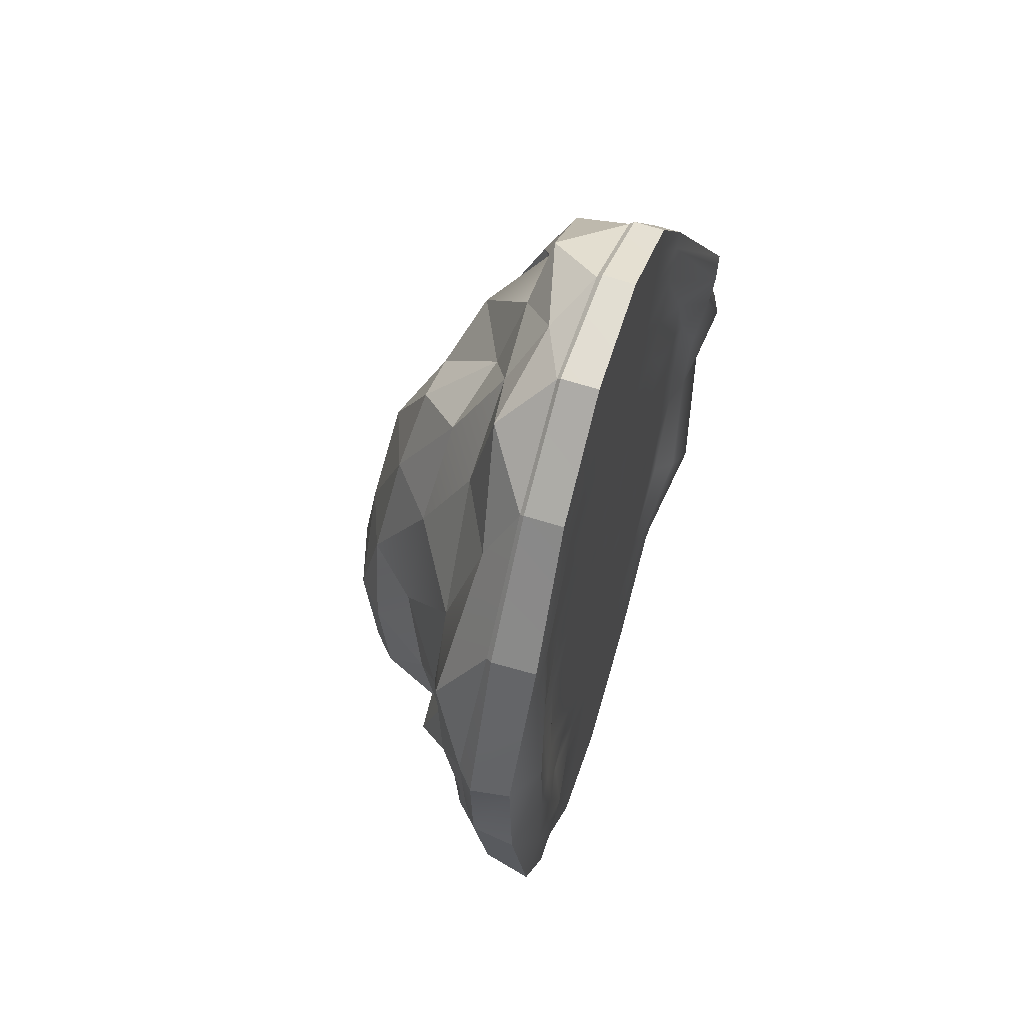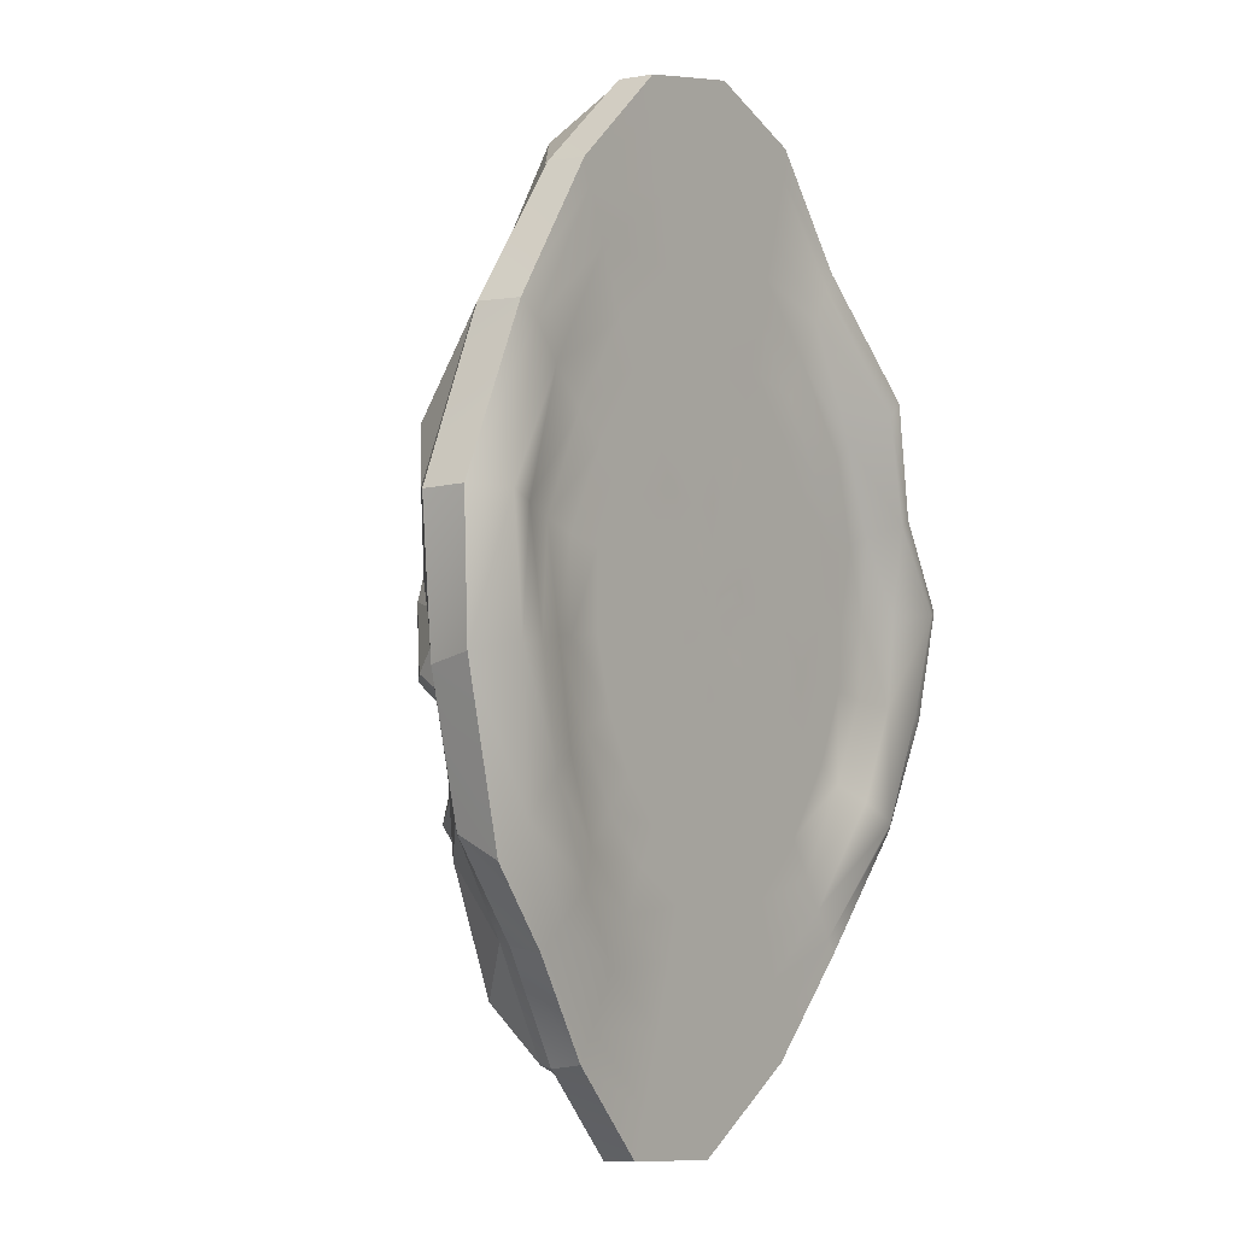
<metadata>
{"format":"obj","ext":"obj","renderer":"f3d","projection":"perspective","resolution":1024,"background":"white","views":[{"elev":60.2,"azim":109.1,"up":"+Z"},{"elev":-0.7,"azim":127.1,"up":"+Z"}]}
</metadata>
<code>
o Ostrov_B_Icosphere.001
v -1.287 -17.35 -4.509
v 2.616 -16.03 -5.072
v -1.141 -16.13 -0.9673
v 11.83 -12.37 -4.074
v 9.975 -14.07 -4.584
v 10.19 -9.492 -8.147
v -5.348 -16.19 -1.847
v -4.048 -15.61 -6.108
v -0.1225 -15.52 -8.096
v 13.03 -7.779 -6.403
v 2.272 -12.38 17.45
v 5.201 -13.39 12.49
v 5.288 -9.334 19.47
v -13.18 -8.593 6.69
v -10.75 -11.49 9.841
v -12.63 -11.29 11.14
v -14.12 -5.807 -12.53
v -15.16 -7.363 -8.129
v -16.16 -5.429 -10.37
v 3.049 -6.093 -21.45
v -1.068 -6.472 -20.95
v 1.76 -5.586 -24.11
v 13.08 -9.341 -0.5967
v 1.148 -7.705 22.11
v -15.33 -7.109 6.028
v -13.23 -4.339 -15.49
v 6.266 -5.48 -22.58
v 14.36 -4.892 -22.45
v 13.03 -2.297 -25.89
v 16.78 -2.132 -18.68
v 10.28 -6.61 -23.35
v 9.307 -3.342 -26.85
v 5.206 -4.231 -26.05
v 6.761 -2.332 -29.03
v 3.151 -3.375 -28.46
v 0.5382 -2.003 -32.51
v -0.5943 -5.238 -26.04
v -3.62 -4.105 -27.61
v -7.51 -2.428 -28.04
v -9.816 -3.801 -23.28
v -13.52 -1.298 -21.85
v -11.88 -5.132 -19.23
v -15.89 -2.481 -18
v -17.17 -4.223 -13.93
v -19.39 -1.035 -14.46
v -20.64 -2.891 -10.61
v -24.46 -2.057 -7.481
v -19.65 -5.265 -7.782
v -22.9 -4.018 -4.037
v -25.18 -1.235 -0.3616
v -21.31 -3.057 2.531
v -21.68 -1.414 6.204
v -18.97 -4.942 5.225
v -19.07 -3.977 8.713
v -15.02 -7.833 10.18
v -18.64 -0.351 13.16
v -14.64 -5.26 15.56
v -13.18 -1.665 21.07
v -11.84 -8.795 17.22
v -10.45 -6.171 23.63
v -7.755 -1.869 28.13
v -3.848 -5.577 29.46
v -1.005 -1.965 31.15
v -0.8761 -6.371 26.61
v 2.207 -3.923 29.36
v 4.452 -6.024 25.61
v 6.301 -2.063 30.23
v 8.482 -5.312 26.85
v 12.8 -2.145 24.58
v 8.992 -6.821 20.02
v 13.72 -4.282 20.01
v 18.71 -2.296 16.06
v 19.21 -5.717 9.854
v 22.23 -3.083 6.037
v 16.06 -7.141 3.931
v 19.32 -5.443 1.104
v 15.86 -6.585 -3.185
v 21.11 -3.22 -2.878
v 18.41 -4.728 -6.484
v 20.42 -2.207 -12.06
v 15.34 -6.607 -10.15
v 16.86 -5.418 -14.36
v -6.721 -5.253 -25.04
v -3.735 -6.359 -23.83
v -9.02 -3.783 -19.85
v -6.526 -7.851 -19.03
v -10.57 -8.365 -15.37
v -19.46 -3.532 -1.583
v -18.07 -5.479 -5.482
v -17.61 -6.033 0.07159
v -16.89 -6.494 -3.508
v -15.57 -5.562 1.63
v -6.592 -6.732 24.18
v -9.707 -6.374 16.82
v -3.83 -10.17 21.2
v -7.334 -9.814 14.01
v -1.173 -12.27 16.65
v 14.85 -6.517 12.52
v 8.914 -10.28 13.01
v 10.64 -11.08 4.261
v 7.93 -14.41 5.251
v 10.54 -13.66 0.1852
v 13.39 -5.732 -17.34
v 12.58 -9.905 -12.81
v 9.714 -6.423 -18.78
v 8.314 -9.714 -13.25
v 6.003 -6.649 -18.73
v 1.709 -11.08 -17.35
v 0.8442 -14.6 -13.06
v -2.862 -12.16 -16.25
v -3.548 -15.08 -11.25
v -7.03 -9.169 -13.55
v -7.671 -10.83 -8.567
v -11.62 -7.478 -10.45
v -12.07 -8.433 -5.661
v -8.566 -16.63 -3.589
v -13.89 -8.296 -1.577
v -8.769 -13.52 0.7686
v -11.85 -8.884 3.659
v -7.498 -12.48 5.816
v -4.736 -14.88 2.584
v -3.347 -13.49 8.582
v -0.3623 -15.1 3.896
v 0.3624 -15.36 10.89
v 4.664 -12.2 -13.23
v 7.195 -11.34 -8.585
v 3.523 -12.9 -8.576
v 6.926 -14.9 -4.937
v 3.861 -16.13 4.784
v 3.767 -17.12 -0.944
v 8.2 -15.7 -0.4012
v -19.51 -0.7366 -14.53
v -13.62 -1.187 -22.02
v 22.5 -2.127 -3.428
v 23.16 0.7485 6.097
v 23.51 -1.87 5.877
v -21.8 -1.235 6.2
v -25.31 -1.098 -0.3641
v 12.9 -1.861 24.8
v 6.356 -1.808 30.51
v -7.62 -1.507 -28.29
v 0.5516 -1.557 -32.84
v -1.019 -1.603 31.51
v 7.988 -1.633 -32.01
v 13.29 -1.291 -25.98
v 17.48 -0.824 -18.77
v -13.3 -1.432 21.27
v -18.73 -0.04213 13.28
v 20.8 -1.755 -12.49
v -24.64 -1.821 -7.507
v 18.97 -1.917 16.27
v -7.817 -1.558 28.4
v 17.52 1.35 -18.95
v 11.85 0.5544 -23.73
v 15.75 1.475 -17.52
v 18.84 1.039 16.28
v -19.14 0.9852 -14.39
v 12.85 0.6991 24.78
v -1.037 0.5143 31.43
v -7.832 0.4069 28.37
v -13.62 0.1872 -22.02
v 6.324 0.6193 30.5
v -24.54 1.212 -0.1848
v 0.5295 0.3648 -32.82
v -7.528 0.2599 -28.09
v 7.87 0.4747 -31.77
v -13.32 0.3078 21.27
v 13.01 0.5663 -25.63
v -18.2 2.348 13.22
v 21.07 1.319 -13.8
v -21.17 1.236 5.85
v 23.09 0.9077 -2.686
v -24.25 0.2185 -7.333
v 0.1785 0.3758 -26.81
v -6.688 0.2776 -26.06
v -6.062 0.294 -23.32
v 6.988 0.4692 -29.01
v -12.72 0.3136 20.19
v -16.8 2.554 12.29
v 18.9 1.56 -11.63
v -19.55 1.732 5.377
v 19.82 1.969 -2.158
v -22.84 0.7812 -7.024
v 20.82 2.181 5.902
v 17.63 1.182 15.23
v -17.97 1.84 -13.78
v 12.24 0.6864 23.36
v -0.8626 0.5103 28.99
v -7.426 0.4081 26.61
v -12.99 0.1992 -20.97
v 6.033 0.611 29.01
v -22.99 1.933 -0.3983
v 0.444 0.3686 -30.9
v 3.787 0.4968 -1.333
v 1.997 0.4728 -0.5573
v 3.684 0.4991 0.07723
v 1.962 0.4687 -1.892
v 2.072 0.472 -1.241
v 3.537 0.4896 -2.652
v 1.711 0.4635 -2.451
v 3.022 0.4791 -3.777
v 1.342 0.457 -2.871
v 2.296 0.4662 -4.628
v 0.8783 0.4496 -3.111
v 0.356 0.4363 -5.2
v 1.389 0.4516 -5.121
v 15.36 0.7041 12.97
v -1.721 0.4087 -4.217
v -0.1707 0.4346 -2.982
v -0.7179 0.4215 -4.879
v -2.539 0.3992 -3.286
v -0.6604 0.4283 -2.659
v -3.079 0.3943 -2.183
v -1.056 0.4238 -2.197
v -1.395 0.4219 -1.071
v -1.313 0.4215 -1.654
v -3.26 0.3948 -1.003
v -1.294 0.4249 -0.4896
v -3.057 0.401 0.1793
v -1.037 0.4301 0.06103
v -2.531 0.4117 1.313
v -0.6631 0.4369 0.5378
v -1.772 0.4255 2.32
v -0.2042 0.4445 0.877
v -0.8384 0.4411 3.058
v 0.3071 0.4523 1.013
v 1.294 0.4725 3.154
v 0.2127 0.4572 3.368
v 2.308 0.4854 2.466
v 0.8307 0.4597 0.9099
v 3.146 0.4948 1.4
v 1.321 0.4659 0.583
v 1.727 0.4705 0.07473
v 0.3445 0.4471 -1.13
v 0.3578 0.4419 -3.146
v 18.24 1.176 5.33
v 13.22 0.6669 10.74
v 16.1 0.6923 4.541
v 11.31 0.6341 8.939
v 13.96 0.6589 3.782
v 9.55 0.6046 7.504
v 11.57 0.6223 3.082
v 7.838 0.5757 6.044
v 9.293 0.587 2.334
v 6.181 0.5473 4.479
v 7.256 0.5552 1.564
v 4.613 0.5202 2.89
v 5.404 0.5261 0.7987
v 11.06 0.6605 20.09
v 9.419 0.6261 16.22
v 7.995 0.5979 13.44
v 6.74 0.5736 11.21
v 5.588 0.5513 9.166
v 4.413 0.528 6.889
v 3.302 0.5055 4.564
v 5.383 0.5871 23.64
v 4.679 0.5657 19.48
v 4.078 0.5491 16.58
v 3.514 0.5345 14.19
v 2.88 0.518 11.5
v 2.291 0.5018 8.661
v 1.74 0.4858 5.686
v -0.5583 0.5036 24.82
v -0.3538 0.4965 21.09
v -0.2355 0.4908 18.3
v -0.1427 0.4859 15.97
v -0.1053 0.4786 13.04
v -0.06716 0.4692 9.356
v 0.05825 0.4622 6.049
v -6.507 0.4122 23.13
v -5.643 0.4167 20.12
v -4.862 0.4211 17.49
v -3.961 0.426 14.41
v -3.197 0.4295 11.58
v -2.391 0.4329 8.451
v -1.574 0.4369 5.502
v -11.45 0.3263 18.03
v -9.837 0.3427 15.35
v -8.351 0.3581 13
v -7.083 0.3711 10.95
v -5.851 0.3837 8.931
v -4.382 0.3987 6.523
v -3.006 0.4127 4.27
v -14.92 0.5388 10.68
v -13.24 0.7899 9.387
v -11.45 0.3336 8.037
v -9.649 0.3226 6.815
v -7.794 0.3461 5.512
v -5.956 0.3691 4.082
v -4.172 0.3913 2.645
v -17.46 0.3704 4.588
v -15.57 0.2212 3.919
v -13.55 0.2563 3.348
v -11.47 0.2853 2.795
v -9.284 0.3155 2.213
v -7.108 0.3455 1.56
v -4.99 0.3746 0.8645
v -19.84 0.8612 -0.5337
v -17.07 0.1889 -0.885
v -14.34 0.2333 -0.9364
v -12.17 0.265 -0.9281
v -10.04 0.2961 -0.916
v -7.604 0.3316 -0.9266
v -5.294 0.3653 -0.9548
v -19.71 0.5664 -6.45
v -16.7 0.1865 -5.883
v -14.16 0.2241 -5.331
v -11.97 0.2577 -4.696
v -9.616 0.2939 -4.045
v -7.182 0.3312 -3.394
v -4.971 0.3651 -2.756
v -15.77 1.306 -12.42
v -14.15 0.2135 -11.26
v -12.12 0.2417 -9.896
v -10.12 0.2747 -8.496
v -8.029 0.3089 -7.099
v -5.984 0.3424 -5.733
v -4.114 0.3732 -4.436
v -11.83 0.2213 -19.04
v -10.43 0.2476 -16.84
v -8.855 0.2771 -14.42
v -7.317 0.3059 -12.07
v -5.801 0.334 -9.86
v -4.257 0.3621 -7.77
v -2.862 0.3876 -5.862
v -5.415 0.3112 -20.46
v -4.68 0.3284 -18.01
v -3.836 0.3494 -14.81
v -3.03 0.3689 -11.92
v -2.134 0.3891 -9.25
v -1.329 0.4072 -6.888
v 5.677 0.4618 -24.65
v -0.06707 0.3841 -22.35
v 4.608 0.4568 -20.69
v -0.1332 0.393 -18.7
v 3.828 0.454 -17.49
v -0.1337 0.4014 -15.55
v 3.195 0.4523 -14.7
v -0.06175 0.4103 -12.64
v 2.672 0.4519 -12.01
v 0.1391 0.4207 -9.852
v 2.267 0.4528 -9.478
v 0.3106 0.4299 -7.368
v 1.852 0.4528 -7.197
v 10.14 0.5378 -20.59
v 8.63 0.5236 -17.67
v 7.333 0.5116 -15.11
v 6.169 0.501 -12.72
v 5.064 0.4911 -10.41
v 4.075 0.4823 -8.312
v 3.18 0.4743 -6.4
v 13.8 1.516 -15.65
v 12.1 0.5944 -13.67
v 10.32 0.5642 -11.73
v 8.602 0.5442 -9.85
v 6.978 0.5252 -8.084
v 5.536 0.5084 -6.501
v 4.248 0.4935 -5.073
v 16.47 1.657 -9.356
v 14.73 1.234 -8.302
v 12.58 0.6094 -7.216
v 10.42 0.5809 -6.099
v 8.434 0.5546 -5.052
v 6.634 0.5308 -4.139
v 5.03 0.5095 -3.353
v 17.84 1.724 -2.04
v 15.88 1.314 -1.887
v 13.96 0.6438 -1.858
v 11.57 0.6094 -1.711
v 9.283 0.5765 -1.537
v 7.265 0.5473 -1.417
v 5.451 0.521 -1.364
f 1 2 3
f 4 5 6
f 1 3 7
f 1 7 8
f 1 8 9
f 4 6 10
f 11 12 13
f 14 15 16
f 17 18 19
f 20 21 22
f 4 10 23
f 11 13 24
f 14 16 25
f 17 19 26
f 20 22 27
f 28 29 30
f 31 32 28
f 27 33 31
f 28 32 29
f 32 34 29
f 31 33 32
f 33 35 32
f 32 35 34
f 35 36 34
f 27 22 33
f 22 37 33
f 33 37 35
f 37 38 35
f 35 38 36
f 38 39 36
f 40 41 39
f 42 43 40
f 26 44 42
f 40 43 41
f 43 45 41
f 42 44 43
f 44 46 43
f 43 46 45
f 46 47 45
f 26 19 44
f 19 48 44
f 44 48 46
f 48 49 46
f 46 49 47
f 49 50 47
f 51 52 50
f 53 54 51
f 25 55 53
f 51 54 52
f 54 56 52
f 53 55 54
f 55 57 54
f 54 57 56
f 57 58 56
f 25 16 55
f 16 59 55
f 55 59 57
f 59 60 57
f 57 60 58
f 60 61 58
f 62 63 61
f 64 65 62
f 24 66 64
f 62 65 63
f 65 67 63
f 64 66 65
f 66 68 65
f 65 68 67
f 68 69 67
f 24 13 66
f 13 70 66
f 66 70 68
f 70 71 68
f 68 71 69
f 71 72 69
f 73 74 72
f 75 76 73
f 23 77 75
f 73 76 74
f 76 78 74
f 75 77 76
f 77 79 76
f 76 79 78
f 79 80 78
f 23 10 77
f 10 81 77
f 77 81 79
f 81 82 79
f 79 82 80
f 82 30 80
f 38 40 39
f 37 83 38
f 22 84 37
f 38 83 40
f 83 42 40
f 37 84 83
f 84 85 83
f 83 85 42
f 85 26 42
f 22 21 84
f 21 86 84
f 84 86 85
f 86 87 85
f 85 87 26
f 87 17 26
f 49 51 50
f 48 88 49
f 19 89 48
f 49 88 51
f 88 53 51
f 48 89 88
f 89 90 88
f 88 90 53
f 90 25 53
f 19 18 89
f 18 91 89
f 89 91 90
f 91 92 90
f 90 92 25
f 92 14 25
f 60 62 61
f 59 93 60
f 16 94 59
f 60 93 62
f 93 64 62
f 59 94 93
f 94 95 93
f 93 95 64
f 95 24 64
f 16 15 94
f 15 96 94
f 94 96 95
f 96 97 95
f 95 97 24
f 97 11 24
f 71 73 72
f 70 98 71
f 13 99 70
f 71 98 73
f 98 75 73
f 70 99 98
f 99 100 98
f 98 100 75
f 100 23 75
f 13 12 99
f 12 101 99
f 99 101 100
f 101 102 100
f 100 102 23
f 102 4 23
f 82 28 30
f 81 103 82
f 10 104 81
f 82 103 28
f 103 31 28
f 81 104 103
f 104 105 103
f 103 105 31
f 105 27 31
f 10 6 104
f 6 106 104
f 104 106 105
f 106 107 105
f 105 107 27
f 107 20 27
f 108 21 20
f 109 110 108
f 9 111 109
f 108 110 21
f 110 86 21
f 109 111 110
f 111 112 110
f 110 112 86
f 112 87 86
f 9 8 111
f 8 113 111
f 111 113 112
f 113 114 112
f 112 114 87
f 114 17 87
f 114 18 17
f 113 115 114
f 8 116 113
f 114 115 18
f 115 91 18
f 113 116 115
f 116 117 115
f 115 117 91
f 117 92 91
f 8 7 116
f 7 118 116
f 116 118 117
f 118 119 117
f 117 119 92
f 119 14 92
f 119 15 14
f 118 120 119
f 7 121 118
f 119 120 15
f 120 96 15
f 118 121 120
f 121 122 120
f 120 122 96
f 122 97 96
f 7 3 121
f 3 123 121
f 121 123 122
f 123 124 122
f 122 124 97
f 124 11 97
f 107 108 20
f 106 125 107
f 6 126 106
f 107 125 108
f 125 109 108
f 106 126 125
f 126 127 125
f 125 127 109
f 127 9 109
f 6 5 126
f 5 128 126
f 126 128 127
f 128 2 127
f 127 2 9
f 2 1 9
f 124 12 11
f 123 129 124
f 3 130 123
f 124 129 12
f 129 101 12
f 123 130 129
f 130 131 129
f 129 131 101
f 131 102 101
f 3 2 130
f 2 128 130
f 130 128 131
f 128 5 131
f 131 5 102
f 5 4 102
f 41 132 133
f 134 135 136
f 50 137 138
f 67 139 140
f 36 141 142
f 39 133 141
f 63 140 143
f 36 144 34
f 30 145 146
f 61 147 58
f 34 145 29
f 58 148 56
f 30 149 80
f 56 137 52
f 80 134 78
f 47 138 150
f 72 136 151
f 74 134 136
f 47 132 45
f 63 152 61
f 69 151 139
f 153 154 155
f 136 156 151
f 150 157 132
f 139 156 158
f 152 159 160
f 133 157 161
f 140 158 162
f 137 163 138
f 141 164 142
f 143 162 159
f 133 165 141
f 142 166 144
f 147 160 167
f 146 168 153
f 145 166 168
f 148 167 169
f 149 153 170
f 148 171 137
f 134 170 172
f 138 173 150
f 174 175 176
f 168 177 154
f 169 178 179
f 170 155 180
f 171 179 181
f 172 180 182
f 163 183 173
f 172 184 135
f 135 185 156
f 157 183 186
f 156 187 158
f 160 188 189
f 157 190 161
f 158 191 162
f 171 192 163
f 165 193 164
f 159 191 188
f 161 175 165
f 166 193 177
f 167 189 178
f 194 195 196
f 194 197 198
f 199 200 197
f 201 202 200
f 203 204 202
f 205 204 206
f 184 207 185
f 208 209 210
f 211 212 208
f 213 214 211
f 213 215 216
f 217 218 215
f 219 220 218
f 221 222 220
f 223 224 222
f 225 226 224
f 227 226 228
f 229 230 227
f 231 232 229
f 196 233 231
f 198 197 234
f 200 202 234
f 204 235 234
f 209 212 234
f 214 216 234
f 215 218 234
f 220 222 234
f 224 226 234
f 230 232 234
f 233 195 234
f 195 198 234
f 197 200 234
f 202 204 234
f 235 209 234
f 236 237 207
f 212 214 234
f 216 215 234
f 218 220 234
f 222 224 234
f 226 230 234
f 232 233 234
f 238 239 237
f 240 241 239
f 242 243 241
f 244 245 243
f 246 247 245
f 248 231 247
f 185 249 187
f 207 250 249
f 237 251 250
f 239 252 251
f 241 253 252
f 243 254 253
f 245 255 254
f 247 229 255
f 187 256 191
f 249 257 256
f 250 258 257
f 251 259 258
f 252 260 259
f 253 261 260
f 254 262 261
f 255 227 262
f 191 263 188
f 256 264 263
f 257 265 264
f 258 266 265
f 259 267 266
f 260 268 267
f 261 269 268
f 262 228 269
f 189 263 270
f 270 264 271
f 271 265 272
f 272 266 273
f 273 267 274
f 274 268 275
f 275 269 276
f 276 228 225
f 178 270 277
f 277 271 278
f 278 272 279
f 279 273 280
f 280 274 281
f 281 275 282
f 282 276 283
f 283 225 223
f 179 277 284
f 284 278 285
f 285 279 286
f 286 280 287
f 287 281 288
f 288 282 289
f 289 283 290
f 290 223 221
f 181 284 291
f 291 285 292
f 292 286 293
f 293 287 294
f 294 288 295
f 295 289 296
f 296 290 297
f 297 221 219
f 181 298 192
f 291 299 298
f 292 300 299
f 293 301 300
f 294 302 301
f 295 303 302
f 296 304 303
f 304 219 217
f 192 305 183
f 305 299 306
f 299 307 306
f 300 308 307
f 301 309 308
f 309 303 310
f 310 304 311
f 311 217 213
f 186 305 312
f 312 306 313
f 313 307 314
f 307 315 314
f 315 309 316
f 316 310 317
f 317 311 318
f 318 213 211
f 186 319 190
f 312 320 319
f 313 321 320
f 314 322 321
f 315 323 322
f 316 324 323
f 317 325 324
f 318 208 325
f 190 176 175
f 319 326 176
f 320 327 326
f 321 328 327
f 322 329 328
f 323 330 329
f 324 331 330
f 325 210 331
f 177 174 332
f 332 333 334
f 334 335 336
f 336 337 338
f 338 339 340
f 340 341 342
f 342 343 344
f 344 205 206
f 154 332 345
f 345 334 346
f 346 336 347
f 347 338 348
f 348 340 349
f 349 342 350
f 350 344 351
f 351 206 203
f 155 345 352
f 352 346 353
f 353 347 354
f 354 348 355
f 355 349 356
f 356 350 357
f 357 351 358
f 358 203 201
f 180 352 359
f 359 353 360
f 360 354 361
f 361 355 362
f 362 356 363
f 363 357 364
f 364 358 365
f 365 201 199
f 182 359 366
f 366 360 367
f 367 361 368
f 368 362 369
f 369 363 370
f 370 364 371
f 371 365 372
f 372 199 194
f 182 236 184
f 366 238 236
f 367 240 238
f 368 242 240
f 369 244 242
f 370 246 244
f 371 248 246
f 372 196 248
f 235 210 209
f 205 331 210
f 343 330 331
f 341 329 330
f 339 328 329
f 337 327 328
f 335 326 327
f 333 176 326
f 41 45 132
f 134 172 135
f 50 52 137
f 67 69 139
f 36 39 141
f 39 41 133
f 63 67 140
f 36 142 144
f 30 29 145
f 61 152 147
f 34 144 145
f 58 147 148
f 30 146 149
f 56 148 137
f 80 149 134
f 47 50 138
f 72 74 136
f 74 78 134
f 47 150 132
f 63 143 152
f 69 72 151
f 153 168 154
f 136 135 156
f 150 173 157
f 139 151 156
f 152 143 159
f 133 132 157
f 140 139 158
f 137 171 163
f 141 165 164
f 143 140 162
f 133 161 165
f 142 164 166
f 147 152 160
f 146 145 168
f 145 144 166
f 148 147 167
f 149 146 153
f 148 169 171
f 134 149 170
f 138 163 173
f 174 193 175
f 168 166 177
f 169 167 178
f 170 153 155
f 171 169 179
f 172 170 180
f 163 192 183
f 172 182 184
f 135 184 185
f 157 173 183
f 156 185 187
f 160 159 188
f 157 186 190
f 158 187 191
f 171 181 192
f 165 175 193
f 159 162 191
f 161 190 175
f 166 164 193
f 167 160 189
f 194 198 195
f 194 199 197
f 199 201 200
f 201 203 202
f 203 206 204
f 205 235 204
f 184 236 207
f 208 212 209
f 211 214 212
f 213 216 214
f 213 217 215
f 217 219 218
f 219 221 220
f 221 223 222
f 223 225 224
f 225 228 226
f 227 230 226
f 229 232 230
f 231 233 232
f 196 195 233
f 236 238 237
f 238 240 239
f 240 242 241
f 242 244 243
f 244 246 245
f 246 248 247
f 248 196 231
f 185 207 249
f 207 237 250
f 237 239 251
f 239 241 252
f 241 243 253
f 243 245 254
f 245 247 255
f 247 231 229
f 187 249 256
f 249 250 257
f 250 251 258
f 251 252 259
f 252 253 260
f 253 254 261
f 254 255 262
f 255 229 227
f 191 256 263
f 256 257 264
f 257 258 265
f 258 259 266
f 259 260 267
f 260 261 268
f 261 262 269
f 262 227 228
f 189 188 263
f 270 263 264
f 271 264 265
f 272 265 266
f 273 266 267
f 274 267 268
f 275 268 269
f 276 269 228
f 178 189 270
f 277 270 271
f 278 271 272
f 279 272 273
f 280 273 274
f 281 274 275
f 282 275 276
f 283 276 225
f 179 178 277
f 284 277 278
f 285 278 279
f 286 279 280
f 287 280 281
f 288 281 282
f 289 282 283
f 290 283 223
f 181 179 284
f 291 284 285
f 292 285 286
f 293 286 287
f 294 287 288
f 295 288 289
f 296 289 290
f 297 290 221
f 181 291 298
f 291 292 299
f 292 293 300
f 293 294 301
f 294 295 302
f 295 296 303
f 296 297 304
f 304 297 219
f 192 298 305
f 305 298 299
f 299 300 307
f 300 301 308
f 301 302 309
f 309 302 303
f 310 303 304
f 311 304 217
f 186 183 305
f 312 305 306
f 313 306 307
f 307 308 315
f 315 308 309
f 316 309 310
f 317 310 311
f 318 311 213
f 186 312 319
f 312 313 320
f 313 314 321
f 314 315 322
f 315 316 323
f 316 317 324
f 317 318 325
f 318 211 208
f 190 319 176
f 319 320 326
f 320 321 327
f 321 322 328
f 322 323 329
f 323 324 330
f 324 325 331
f 325 208 210
f 177 193 174
f 332 174 333
f 334 333 335
f 336 335 337
f 338 337 339
f 340 339 341
f 342 341 343
f 344 343 205
f 154 177 332
f 345 332 334
f 346 334 336
f 347 336 338
f 348 338 340
f 349 340 342
f 350 342 344
f 351 344 206
f 155 154 345
f 352 345 346
f 353 346 347
f 354 347 348
f 355 348 349
f 356 349 350
f 357 350 351
f 358 351 203
f 180 155 352
f 359 352 353
f 360 353 354
f 361 354 355
f 362 355 356
f 363 356 357
f 364 357 358
f 365 358 201
f 182 180 359
f 366 359 360
f 367 360 361
f 368 361 362
f 369 362 363
f 370 363 364
f 371 364 365
f 372 365 199
f 182 366 236
f 366 367 238
f 367 368 240
f 368 369 242
f 369 370 244
f 370 371 246
f 371 372 248
f 372 194 196
f 235 205 210
f 205 343 331
f 343 341 330
f 341 339 329
f 339 337 328
f 337 335 327
f 335 333 326
f 333 174 176

</code>
